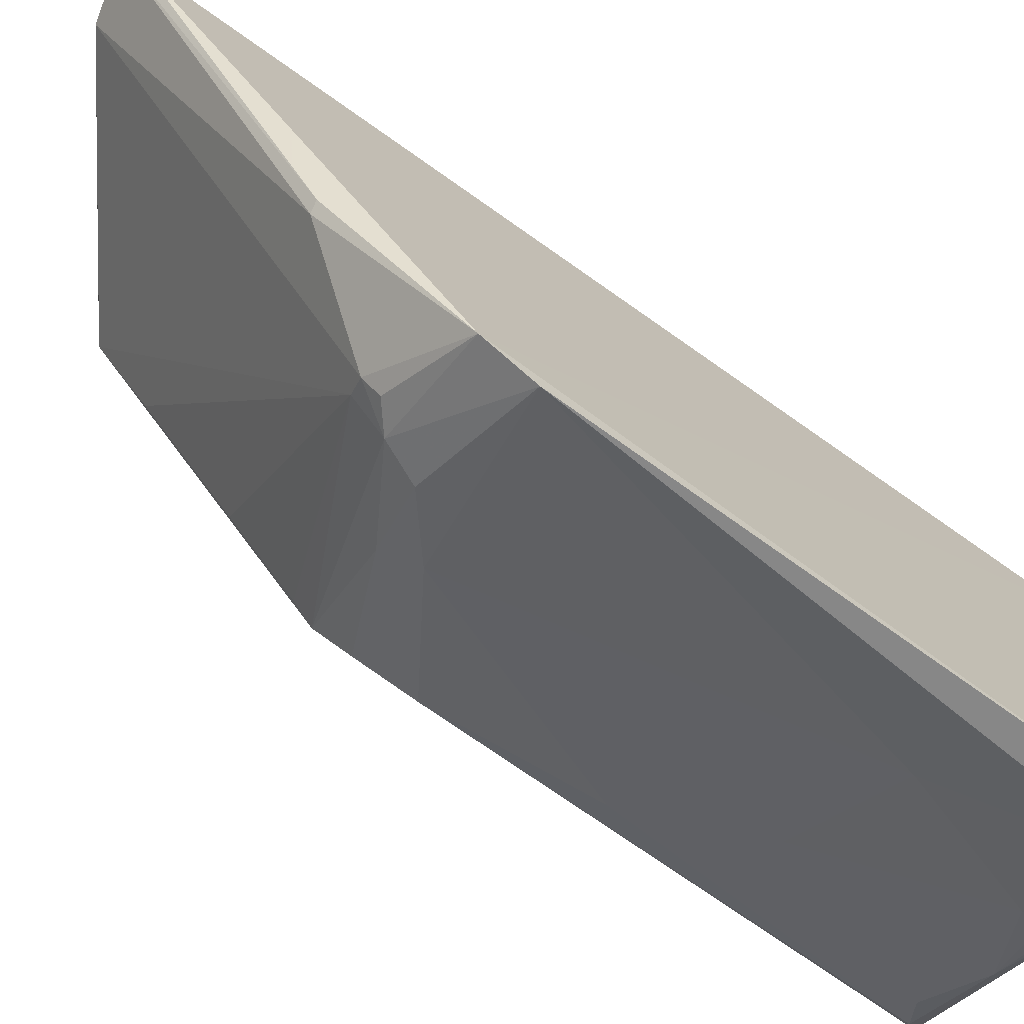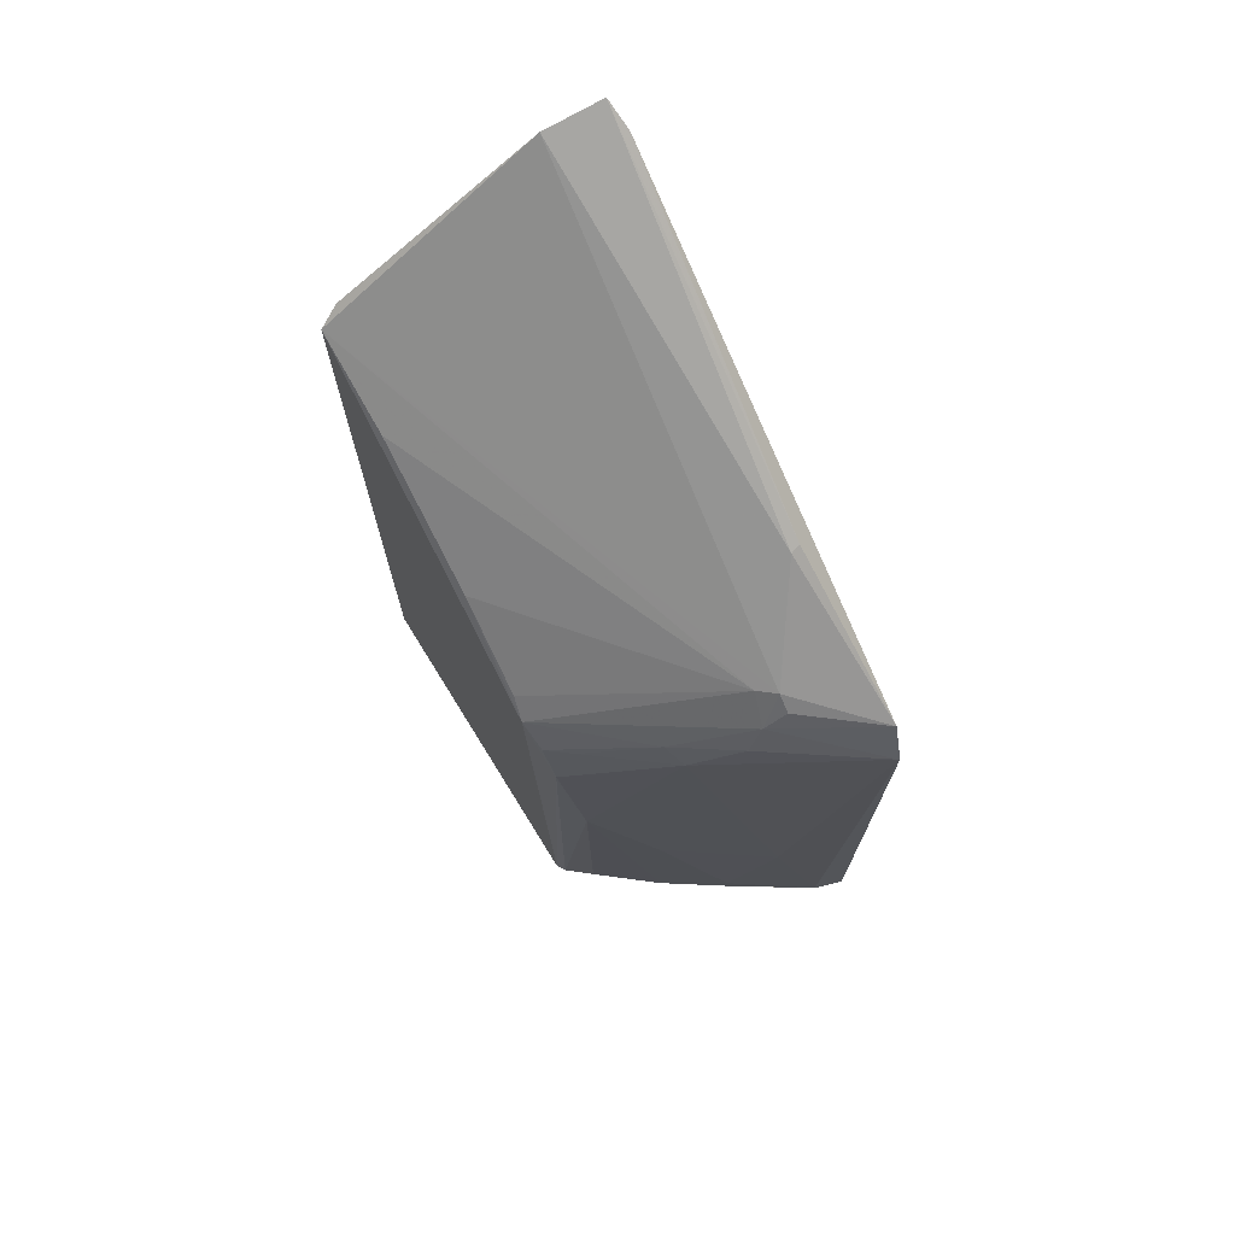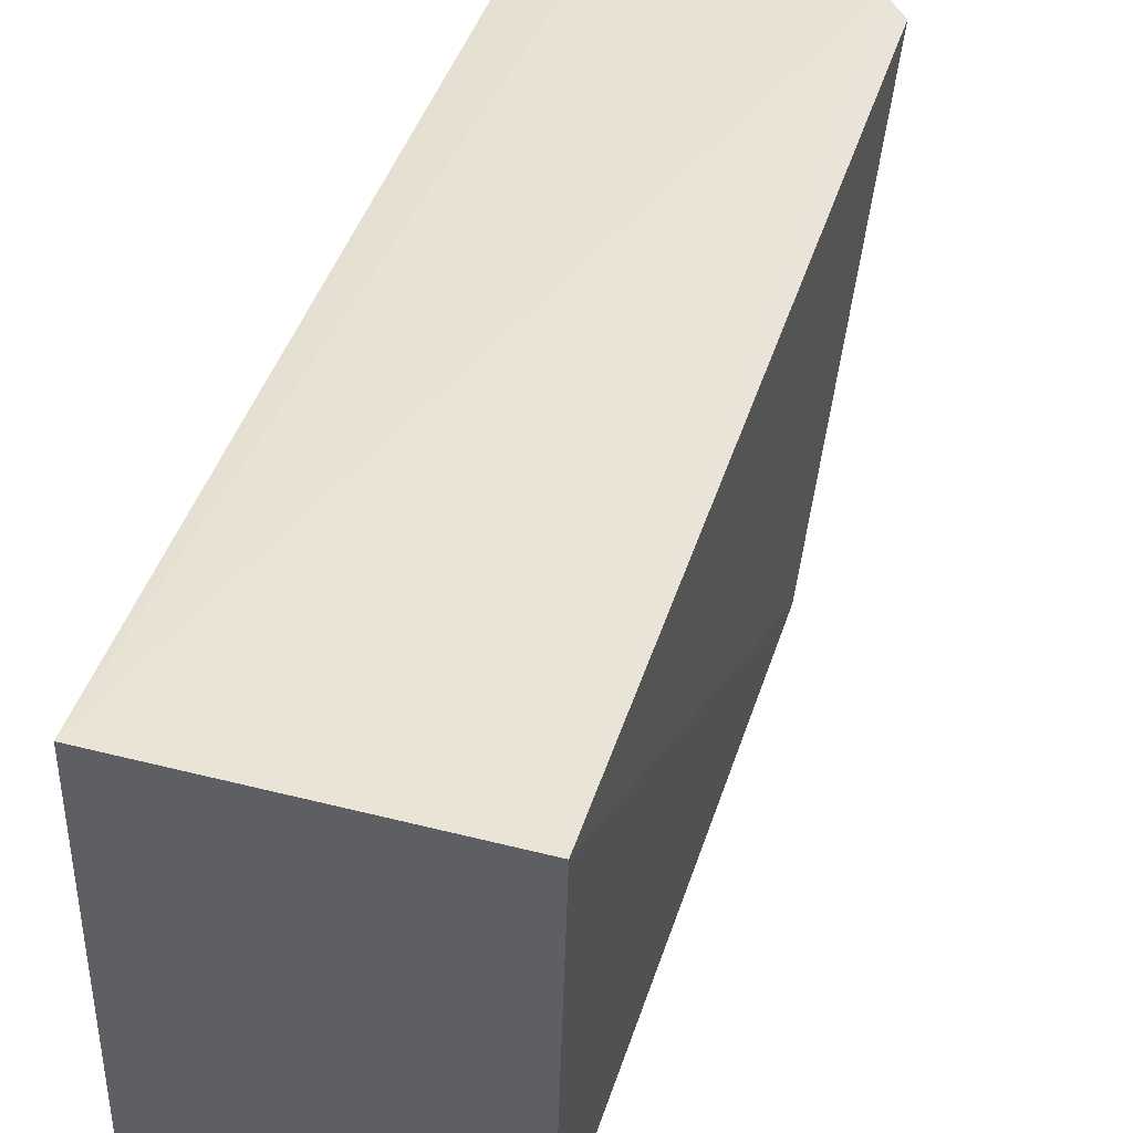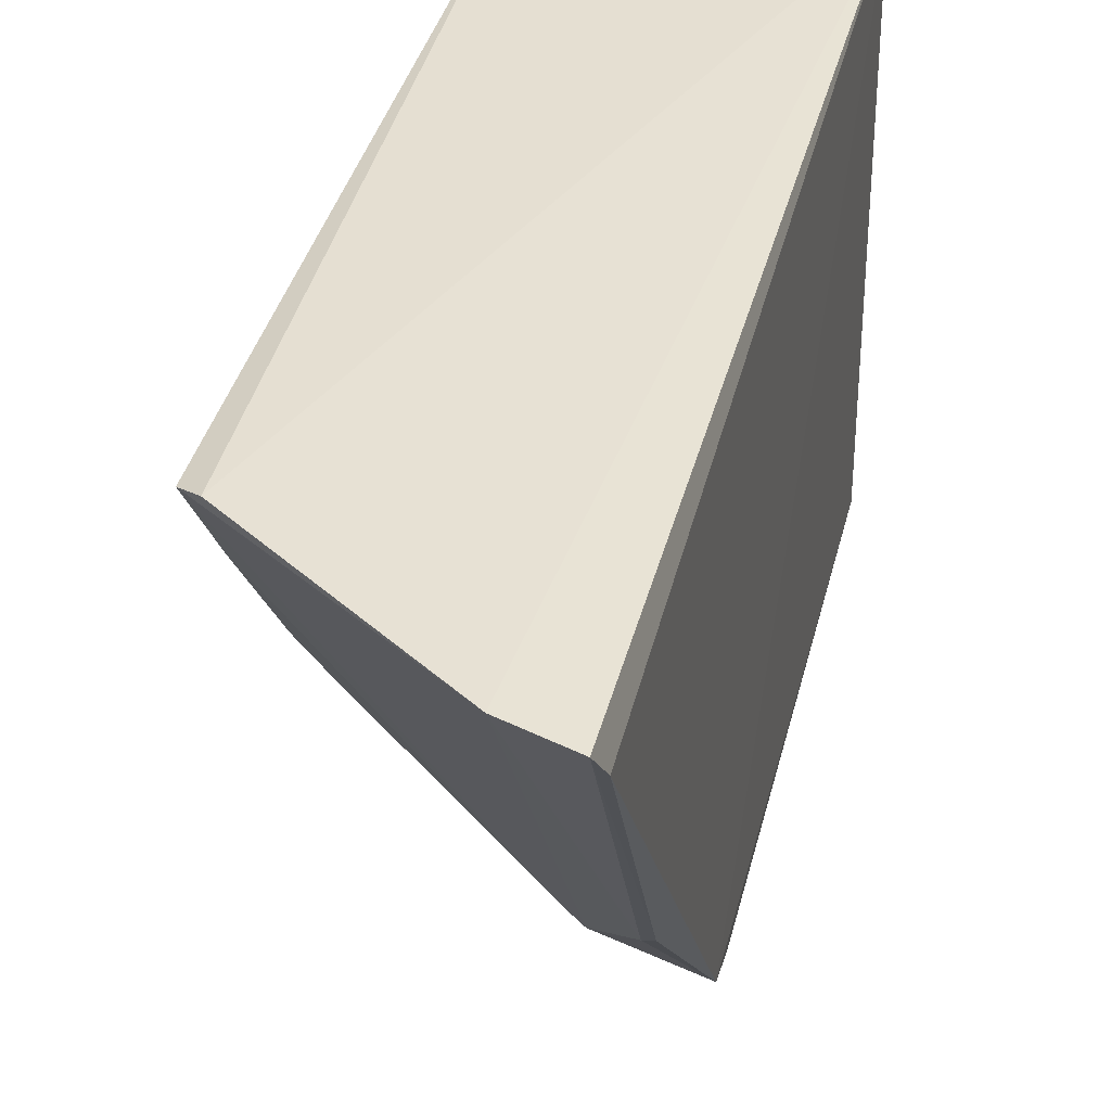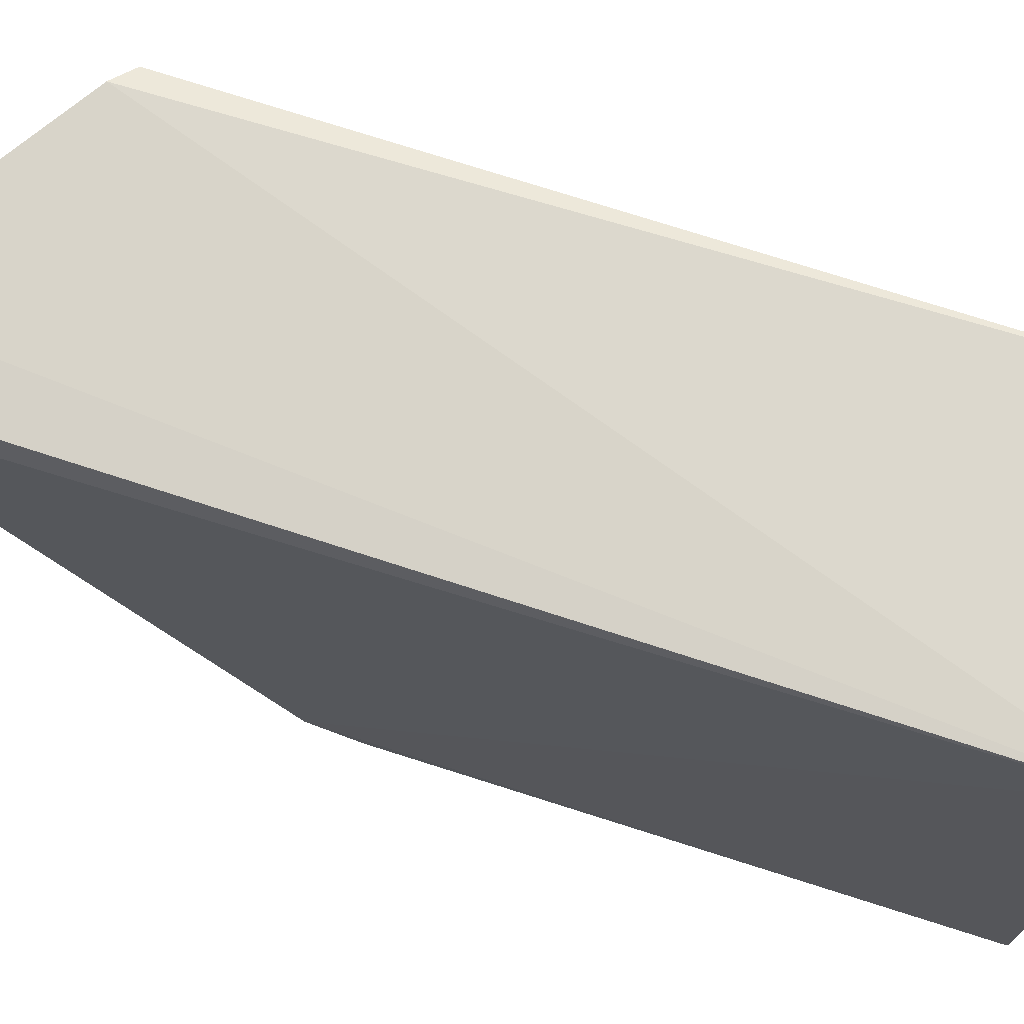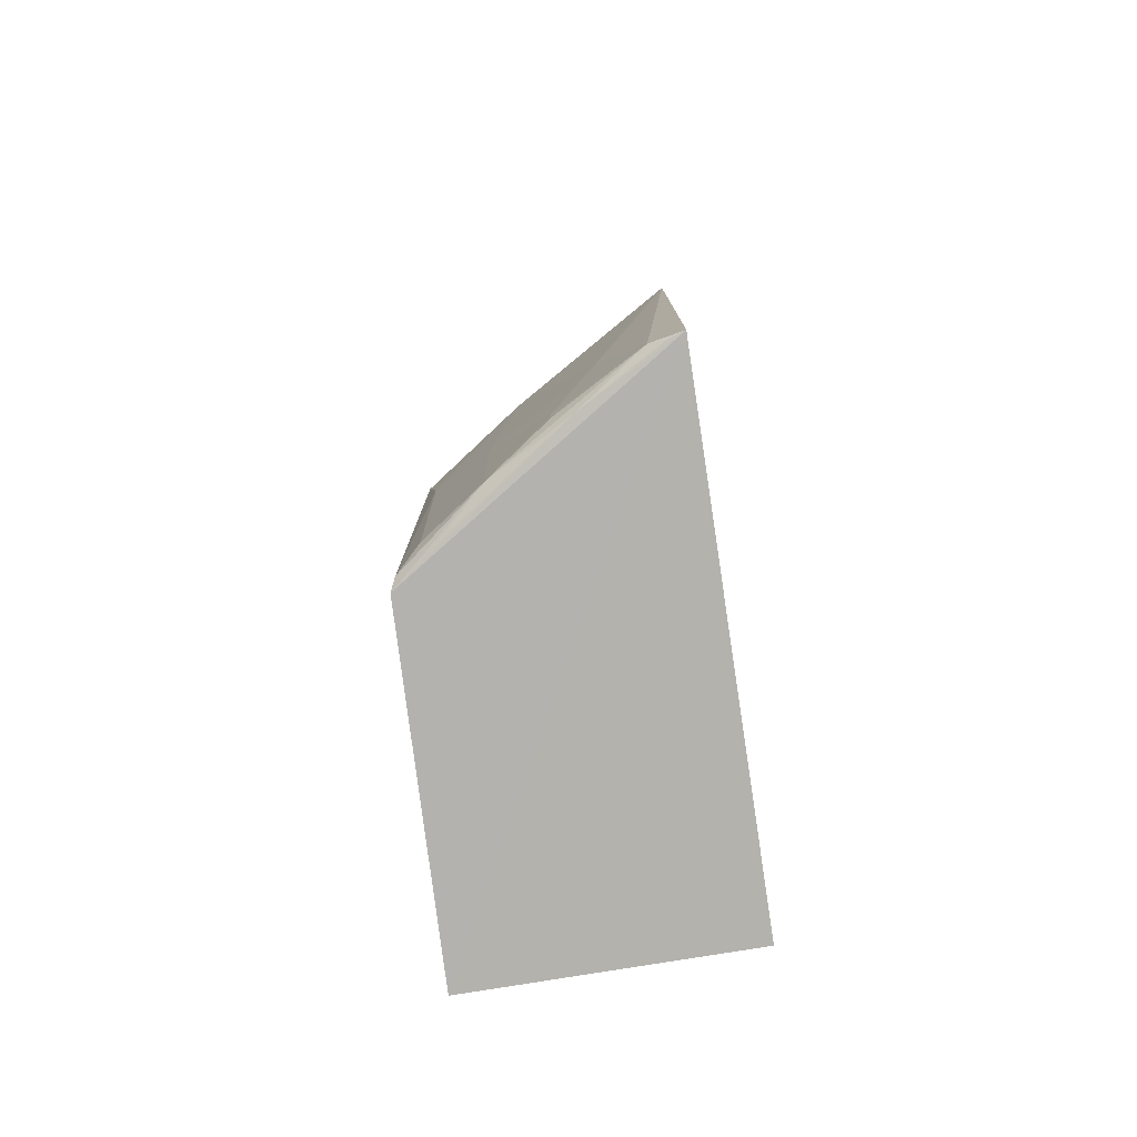
<metadata>
{"format":"obj","ext":"obj","renderer":"f3d","projection":"perspective","resolution":1024,"background":"white","views":[{"elev":-73.3,"azim":54.9,"up":"+Y"},{"elev":72.0,"azim":-29.5,"up":"+Z"},{"elev":42.9,"azim":-162.9,"up":"+Y"},{"elev":38.4,"azim":13.9,"up":"+Y"},{"elev":72.3,"azim":108.1,"up":"+Y"},{"elev":-78.5,"azim":9.3,"up":"+Z"}]}
</metadata>
<code>
v 0.02439 -0.3903 0.04226
v 0.02164 -0.3923 -0.3371
v 0.01787 -0.0227 -0.3433
v -0.1626 -0.01285 0.216
v -0.1665 -0.2782 -0.01903
v 0.01756 -0.02309 0.3164
v 0.0256 -0.3768 0.07694
v -0.0629 -0.3532 -0.3056
v -0.1791 -0.0227 -0.3433
v -0.02361 -0.0189 0.3066
v 0.02233 -0.04203 0.3037
v -0.05919 -0.34 0.05435
v -0.001164 -0.3874 -0.3289
v -0.1772 -0.01857 0.2054
v -0.1703 -0.2696 -0.3357
v 0.005916 -0.2687 0.163
v -0.04871 -0.3372 0.079
v -0.09443 -0.3228 0.02564
v -0.03311 -0.3684 -0.2147
v -0.1498 -0.293 -0.318
v -0.174 -0.2497 0.04233
v -0.04861 -0.3553 -0.3343
v 0.0131 -0.2662 0.1642
v -0.03283 -0.328 0.1036
v -0.1528 -0.2926 -0.1252
v -0.1693 -0.2668 0.01993
v 0.01033 -0.3888 -0.3357
v -0.1059 -0.3239 -0.3273
v -0.04489 -0.3183 0.1018
v -0.03244 -0.339 0.09221
v -0.1089 -0.3228 -0.1994
v -0.1668 -0.2773 -0.3285
v -0.1517 -0.2801 0.02146
v -0.1037 -0.31 0.04758
v -0.1375 -0.295 -0.3339
v -0.06243 -0.3531 -0.3187
v -0.1712 -0.1758 0.1023
v -0.1732 -0.08127 0.1673
v -0.1714 -0.2358 0.0563
f 7 1 2
f 7 2 3
f 9 4 3
f 9 3 2
f 10 6 3
f 10 3 4
f 11 7 3
f 11 3 6
f 13 2 1
f 14 4 9
f 14 10 4
f 15 9 2
f 16 6 10
f 17 12 1
f 17 1 7
f 18 1 12
f 19 13 1
f 19 8 13
f 19 1 18
f 21 14 9
f 21 9 15
f 21 15 5
f 22 15 2
f 23 11 6
f 23 6 16
f 23 16 7
f 23 7 11
f 24 16 10
f 24 10 14
f 24 7 16
f 25 18 5
f 26 21 5
f 27 22 2
f 27 2 13
f 27 13 22
f 28 25 20
f 28 22 13
f 29 21 17
f 29 17 24
f 29 24 14
f 30 24 17
f 30 17 7
f 30 7 24
f 31 19 18
f 31 18 25
f 31 8 19
f 31 28 8
f 31 25 28
f 32 25 5
f 32 5 15
f 32 20 25
f 32 28 20
f 32 15 28
f 33 26 5
f 33 5 18
f 34 12 17
f 34 17 21
f 34 21 26
f 34 26 33
f 34 33 18
f 34 18 12
f 35 28 15
f 35 15 22
f 35 22 28
f 36 28 13
f 36 13 8
f 36 8 28
f 37 14 21
f 38 37 29
f 38 29 14
f 38 14 37
f 39 37 21
f 39 21 29
f 39 29 37

</code>
